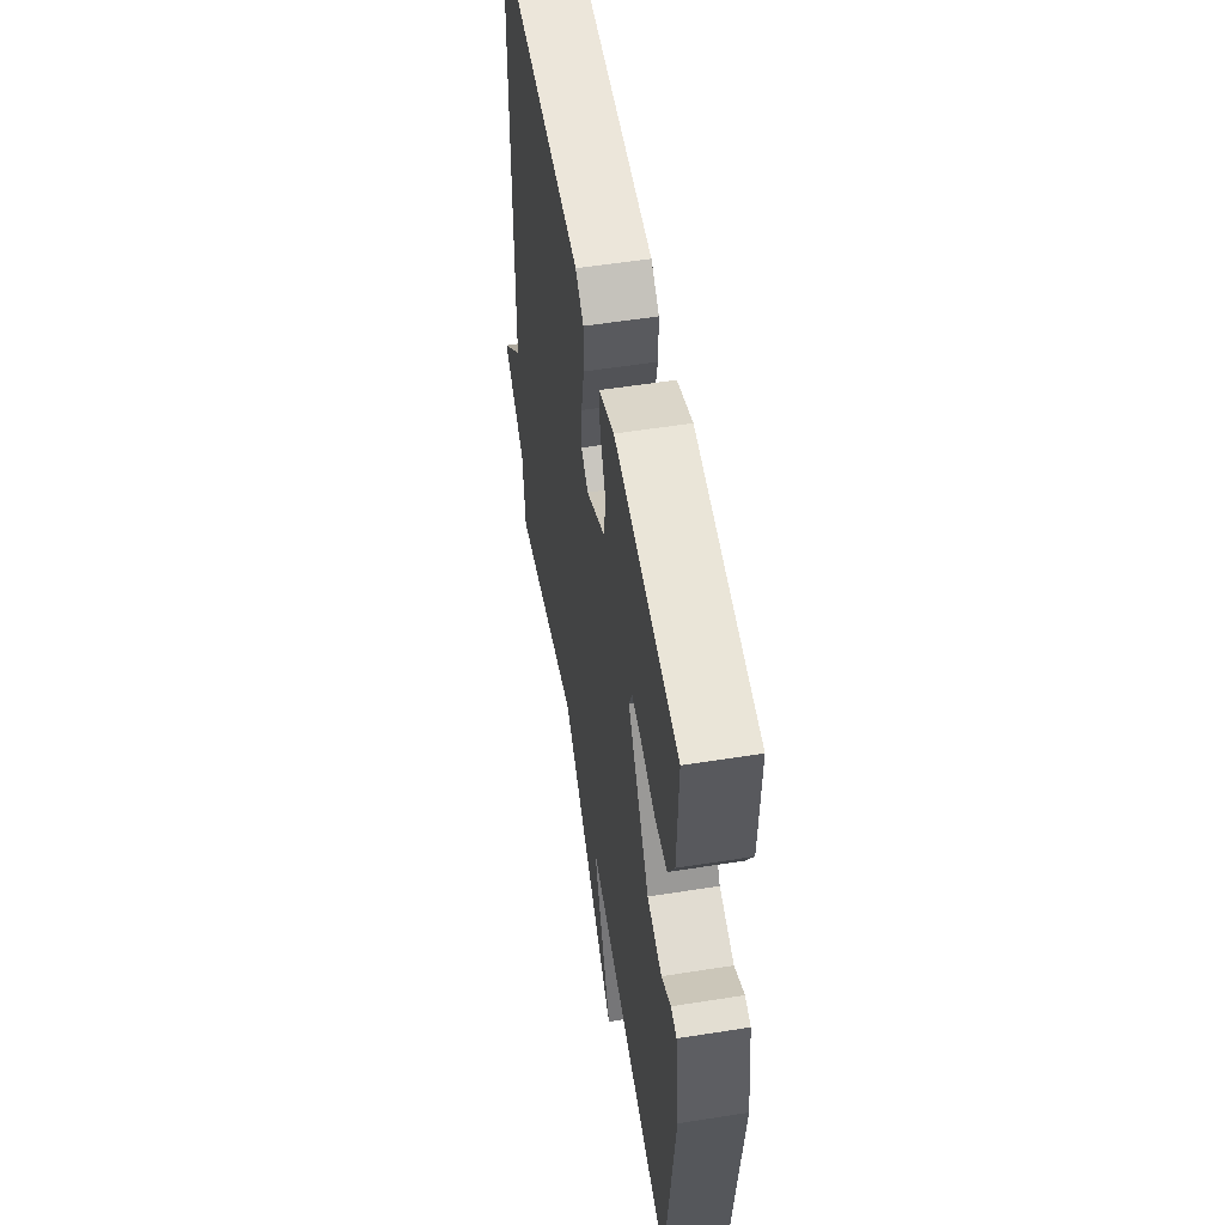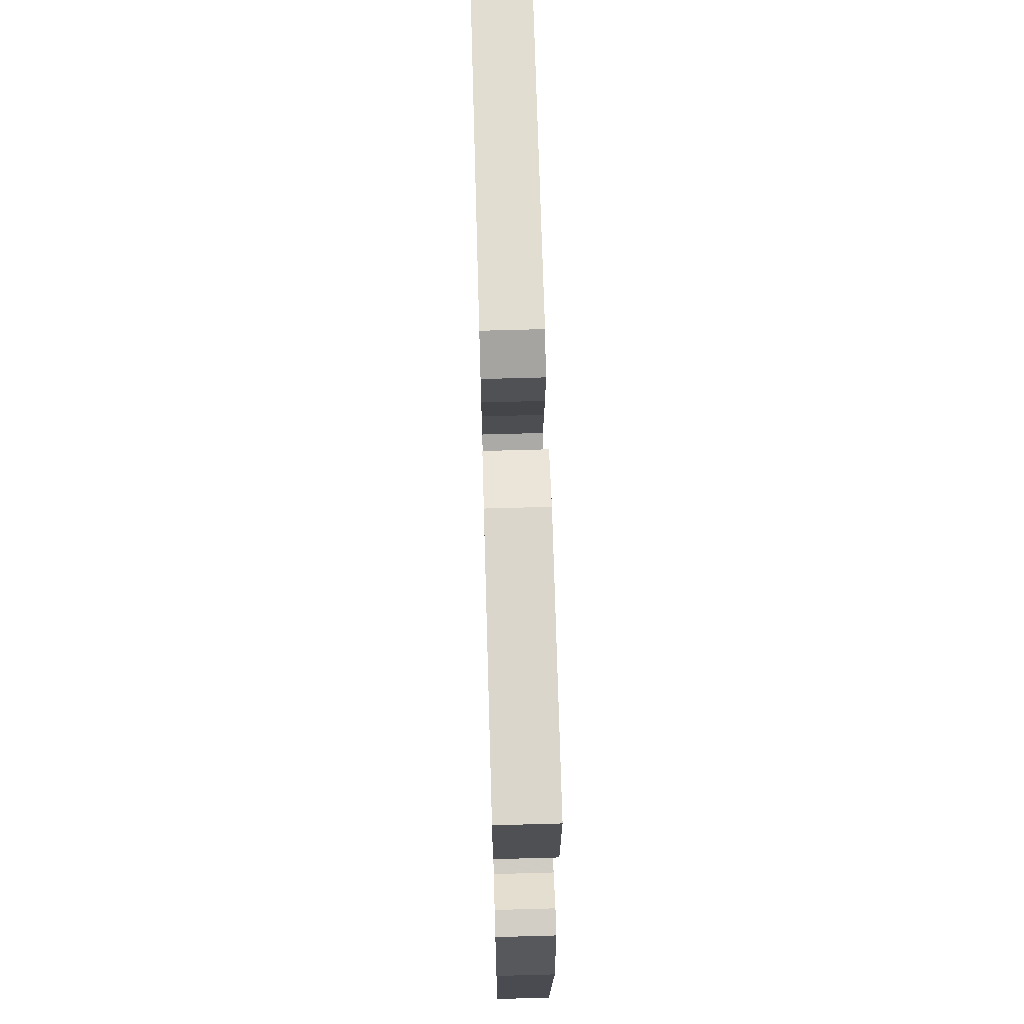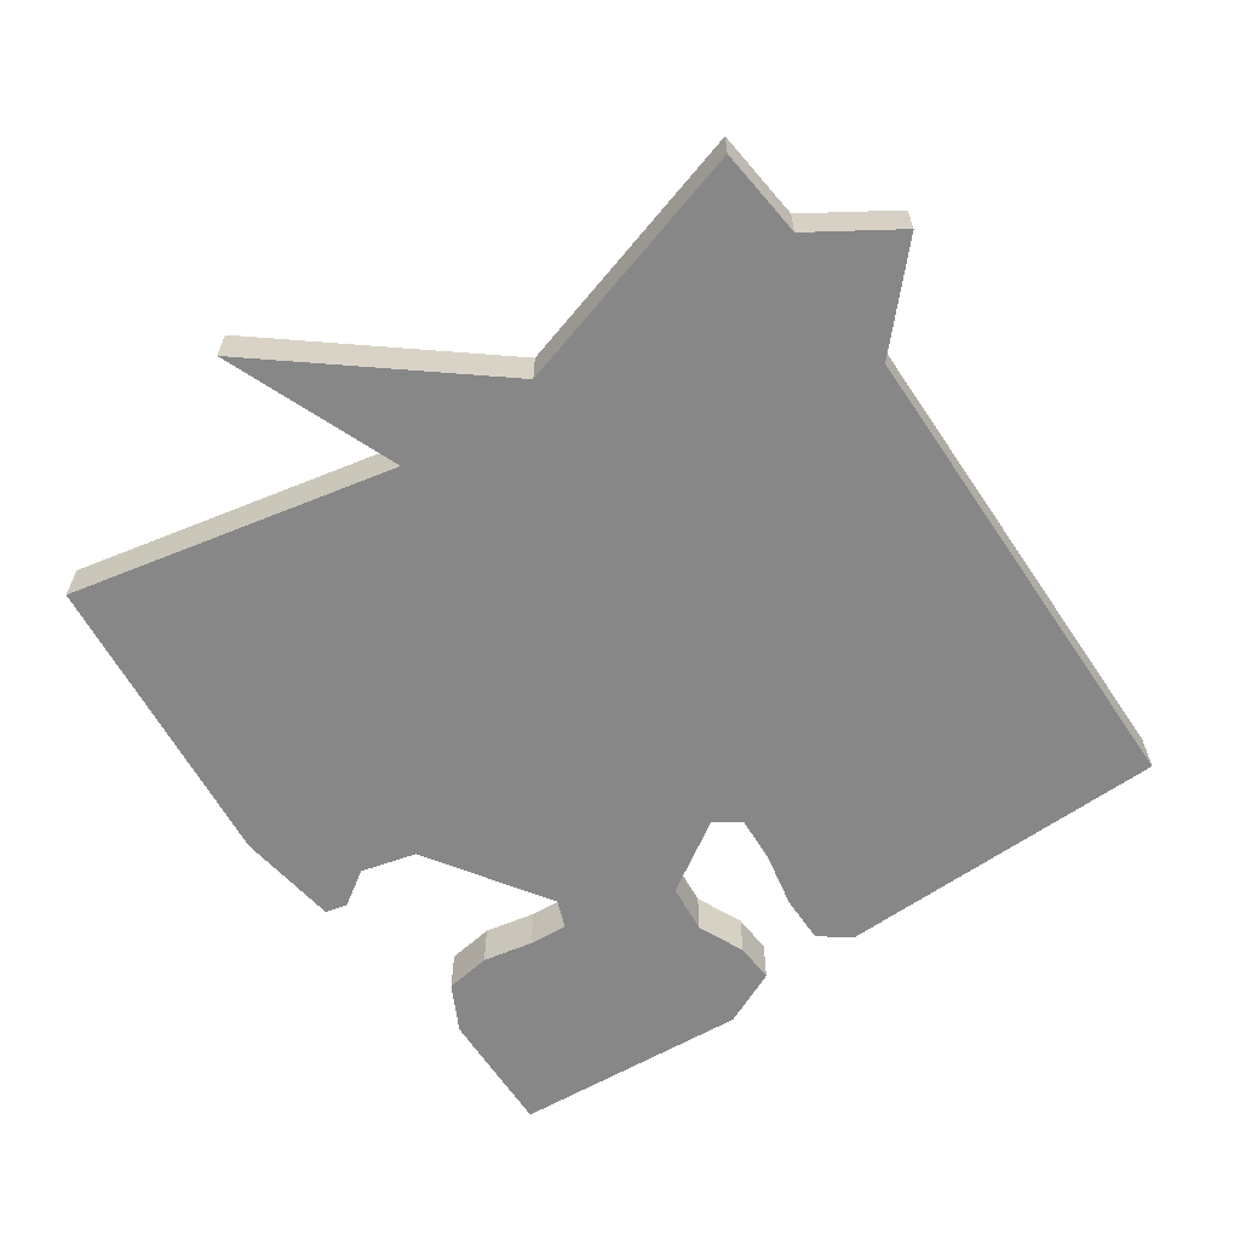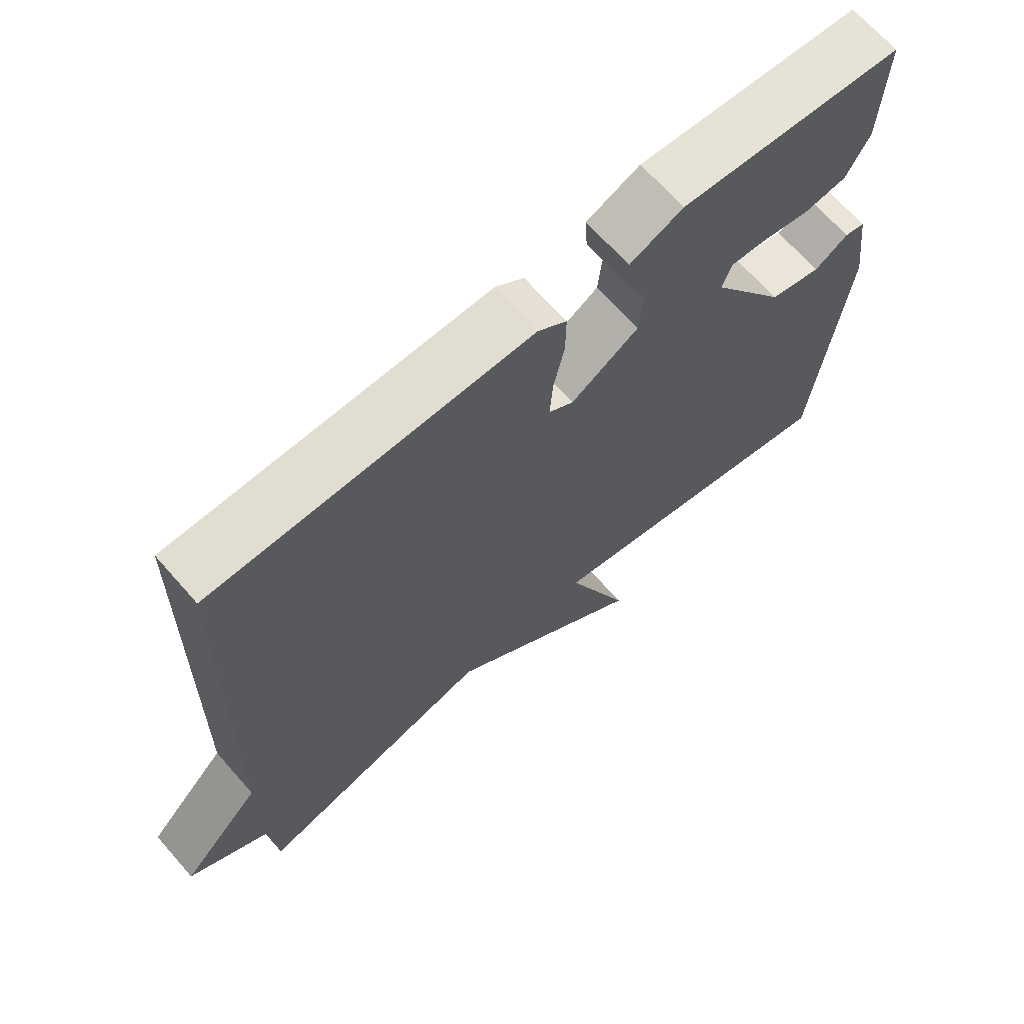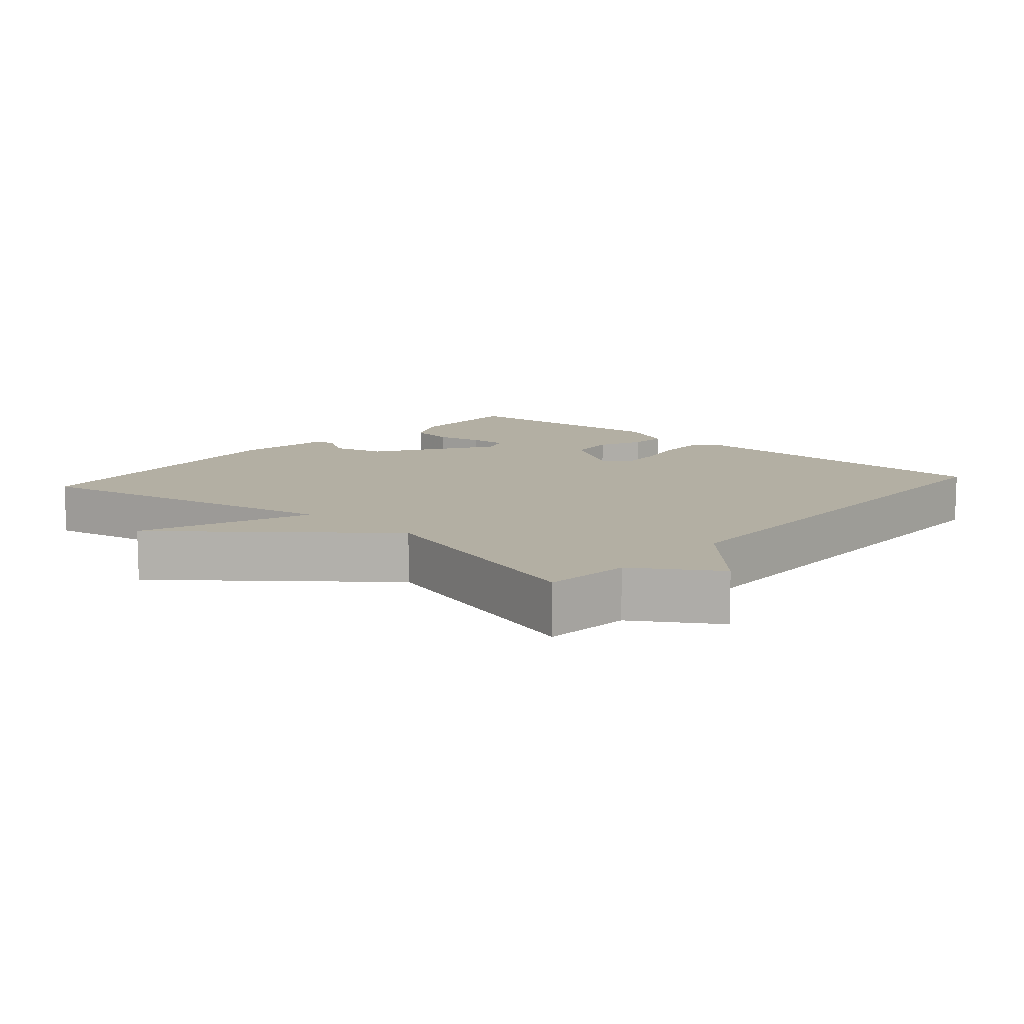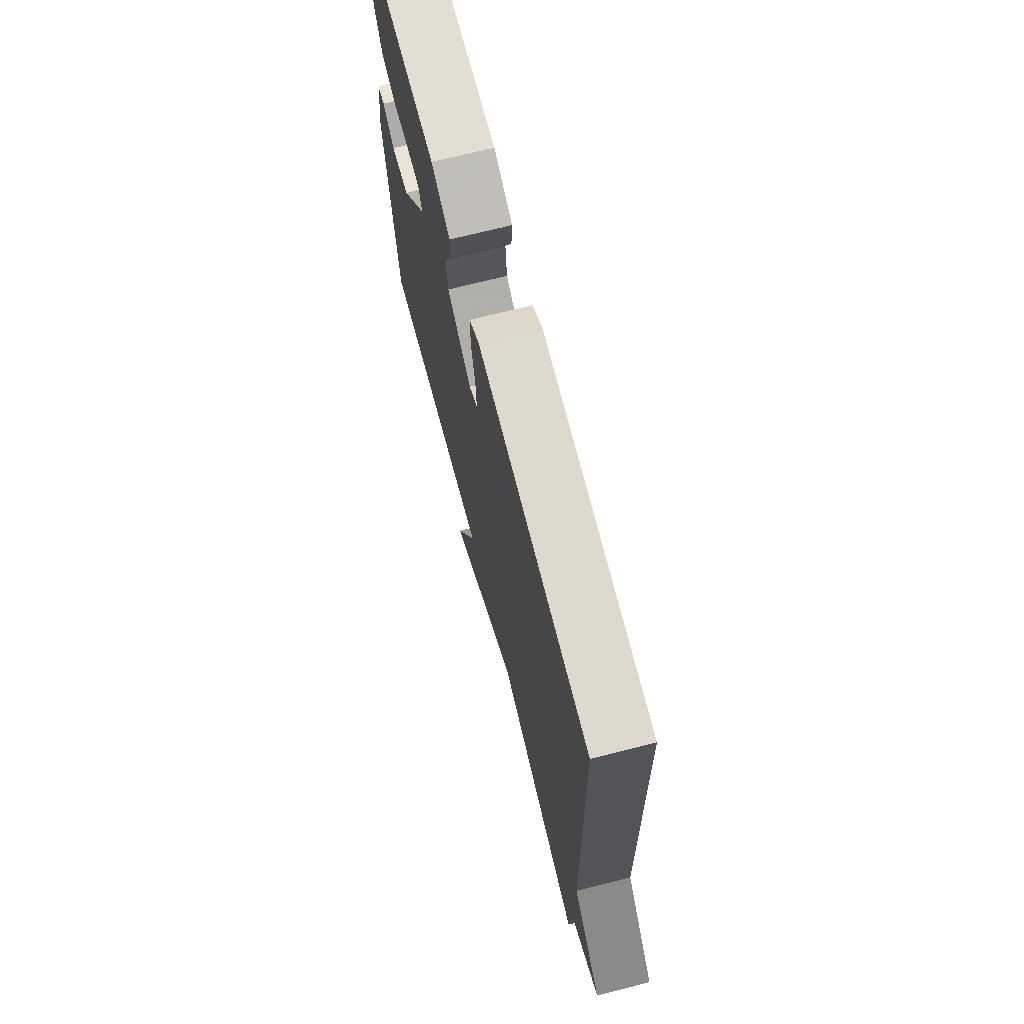
<metadata>
{"format":"obj","ext":"obj","renderer":"f3d","projection":"perspective","resolution":1024,"background":"white","views":[{"elev":55.1,"azim":80.5,"up":"+Z"},{"elev":69.3,"azim":88.4,"up":"+Z"},{"elev":-62.6,"azim":-145.2,"up":"+Y"},{"elev":67.8,"azim":-41.3,"up":"+Z"},{"elev":11.1,"azim":-138.5,"up":"+Y"},{"elev":71.2,"azim":-104.2,"up":"+Z"}]}
</metadata>
<code>
v 0.5 0.07 -0.5
v 0.047 0.07 -0.401
v 0.141 0.07 -0.642
v -0.153 0.07 -0.401
v -0.5 0.07 -0.5
v -0.512 0.07 -0.376
v -0.629 0.07 -0.3
v -0.512 0.07 -0.176
v -0.5 0.07 0.5
v -0.036 0.07 0.506
v 0.006 0.07 0.474
v 0.005 0.07 0.408
v -0.011 0.07 0.331
v -0.015 0.07 0.268
v 0.021 0.07 0.243
v 0.12 0.07 0.305
v 0.127 0.07 0.373
v 0.099 0.07 0.437
v 0.096 0.07 0.491
v 0.174 0.07 0.526
v 0.5 0.07 0.5
v 0.494 0.07 0.324
v 0.46 0.07 0.259
v 0.397 0.07 0.25
v 0.328 0.07 0.264
v 0.275 0.07 0.268
v 0.26 0.07 0.229
v 0.371 0.07 0.06
v 0.447 0.07 0.04
v 0.496 0.07 0.072
v 0.526 0.07 0.065
v 0.545 0.07 -0.077
v 0.5 0 -0.5
v 0.047 0 -0.401
v 0.141 0 -0.642
v -0.153 0 -0.401
v -0.5 0 -0.5
v -0.512 0 -0.376
v -0.629 0 -0.3
v -0.512 0 -0.176
v -0.5 0 0.5
v -0.036 0 0.506
v 0.006 0 0.474
v 0.005 0 0.408
v -0.011 0 0.331
v -0.015 0 0.268
v 0.021 0 0.243
v 0.12 0 0.305
v 0.127 0 0.373
v 0.099 0 0.437
v 0.096 0 0.491
v 0.174 0 0.526
v 0.5 0 0.5
v 0.494 0 0.324
v 0.46 0 0.259
v 0.397 0 0.25
v 0.328 0 0.264
v 0.275 0 0.268
v 0.26 0 0.229
v 0.371 0 0.06
v 0.447 0 0.04
v 0.496 0 0.072
v 0.526 0 0.065
v 0.545 0 -0.077
f 32 1 2
f 31 32 2
f 30 31 2
f 29 30 2
f 28 29 2
f 27 28 2
f 23 24 25
f 22 23 25
f 21 22 25
f 20 21 25
f 19 20 25
f 18 19 25
f 17 18 25
f 16 17 25 26
f 15 16 26 27
f 11 12 13
f 10 11 13
f 9 10 13
f 8 9 13
f 8 13 14
f 7 8 14
f 6 7 14
f 6 14 15
f 5 6 15
f 4 5 15
f 2 3 4
f 2 4 15 27
f 34 33 64
f 34 64 63
f 34 63 62
f 34 62 61
f 34 61 60
f 34 60 59
f 57 56 55
f 57 55 54
f 57 54 53
f 57 53 52
f 57 52 51
f 57 51 50
f 57 50 49
f 58 57 49 48
f 59 58 48 47
f 45 44 43
f 45 43 42
f 45 42 41
f 45 41 40
f 46 45 40
f 46 40 39
f 46 39 38
f 47 46 38
f 47 38 37
f 47 37 36
f 36 35 34
f 59 47 36 34
f 1 33 34 2
f 2 34 35 3
f 3 35 36 4
f 4 36 37 5
f 5 37 38 6
f 6 38 39 7
f 7 39 40 8
f 8 40 41 9
f 9 41 42 10
f 10 42 43 11
f 11 43 44 12
f 12 44 45 13
f 13 45 46 14
f 14 46 47 15
f 15 47 48 16
f 16 48 49 17
f 17 49 50 18
f 18 50 51 19
f 19 51 52 20
f 20 52 53 21
f 21 53 54 22
f 22 54 55 23
f 23 55 56 24
f 24 56 57 25
f 25 57 58 26
f 26 58 59 27
f 27 59 60 28
f 28 60 61 29
f 29 61 62 30
f 30 62 63 31
f 31 63 64 32
f 32 64 33 1

</code>
